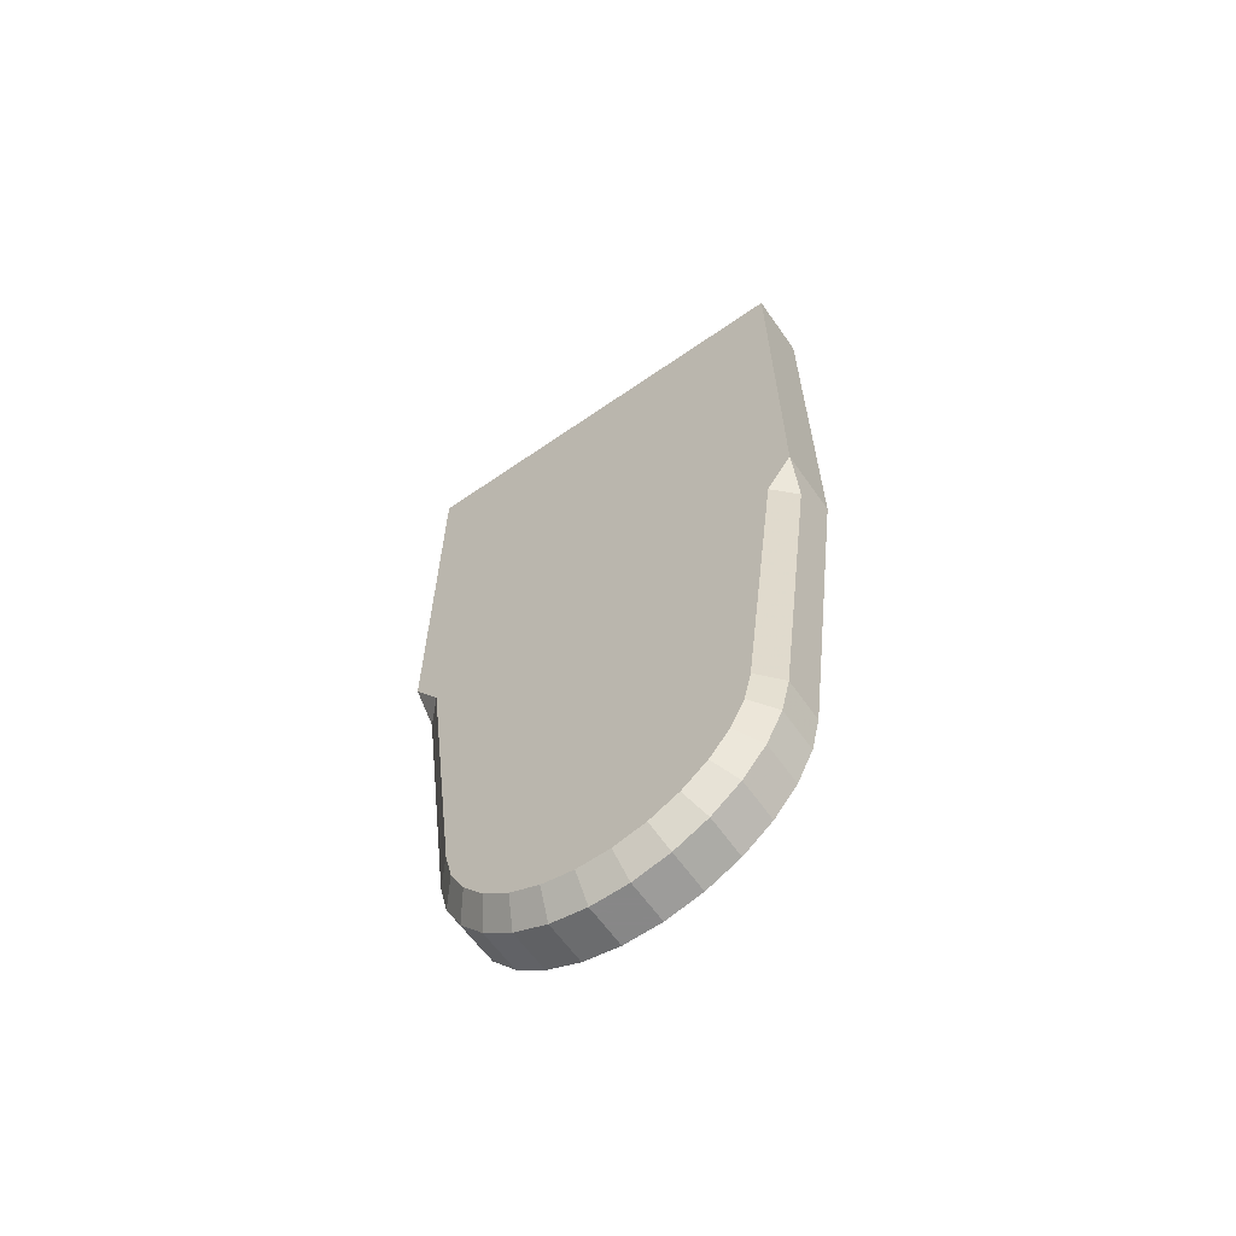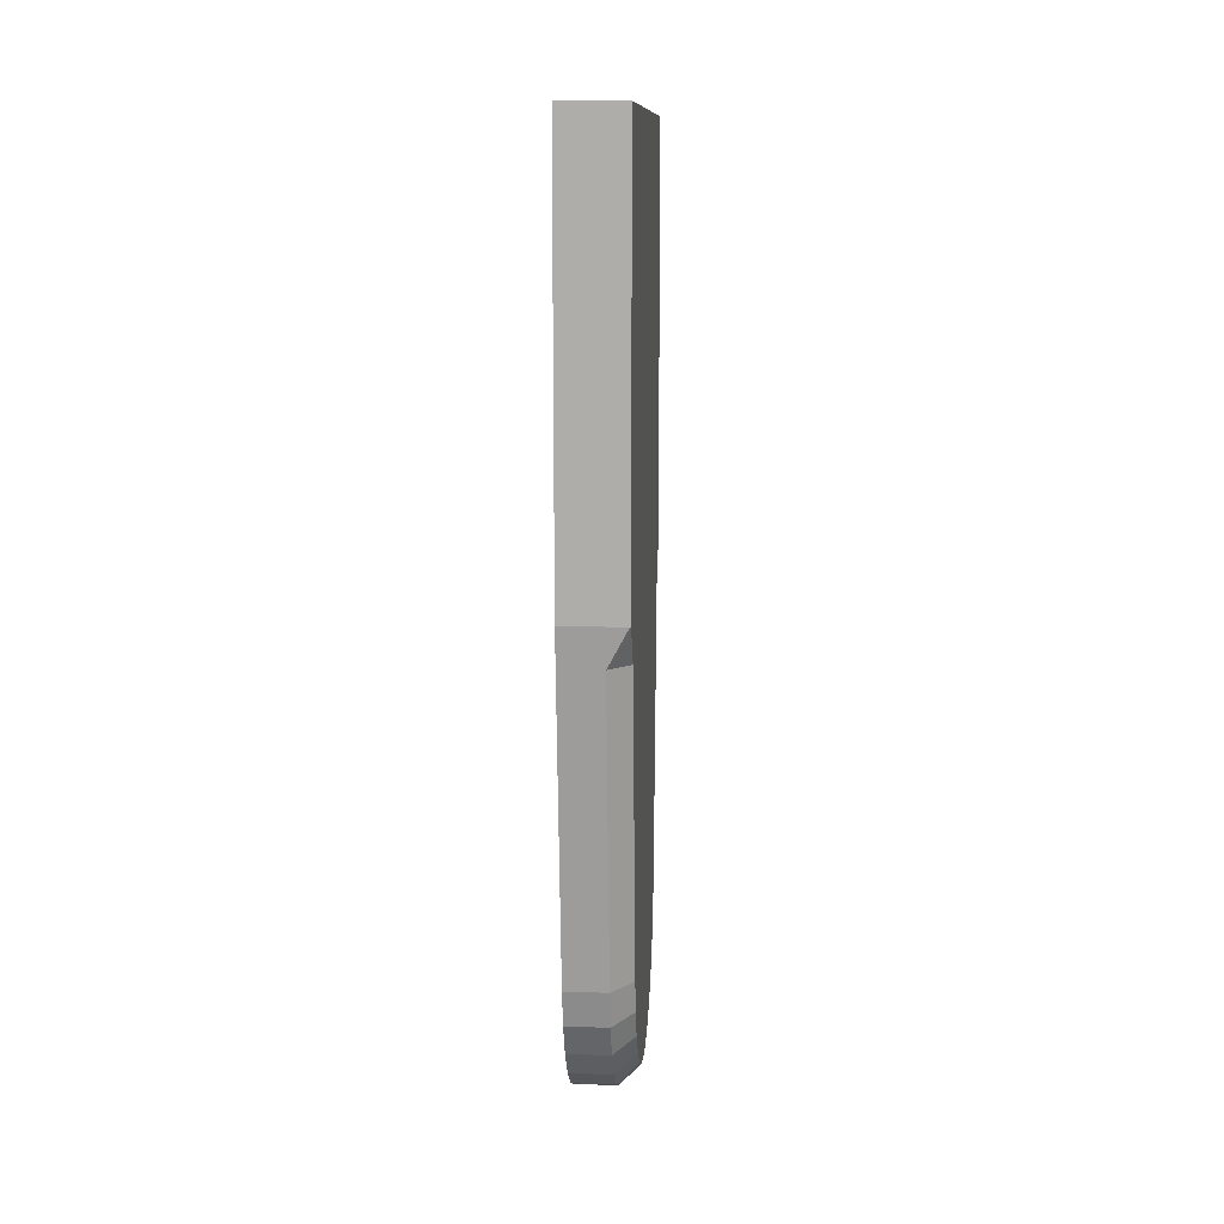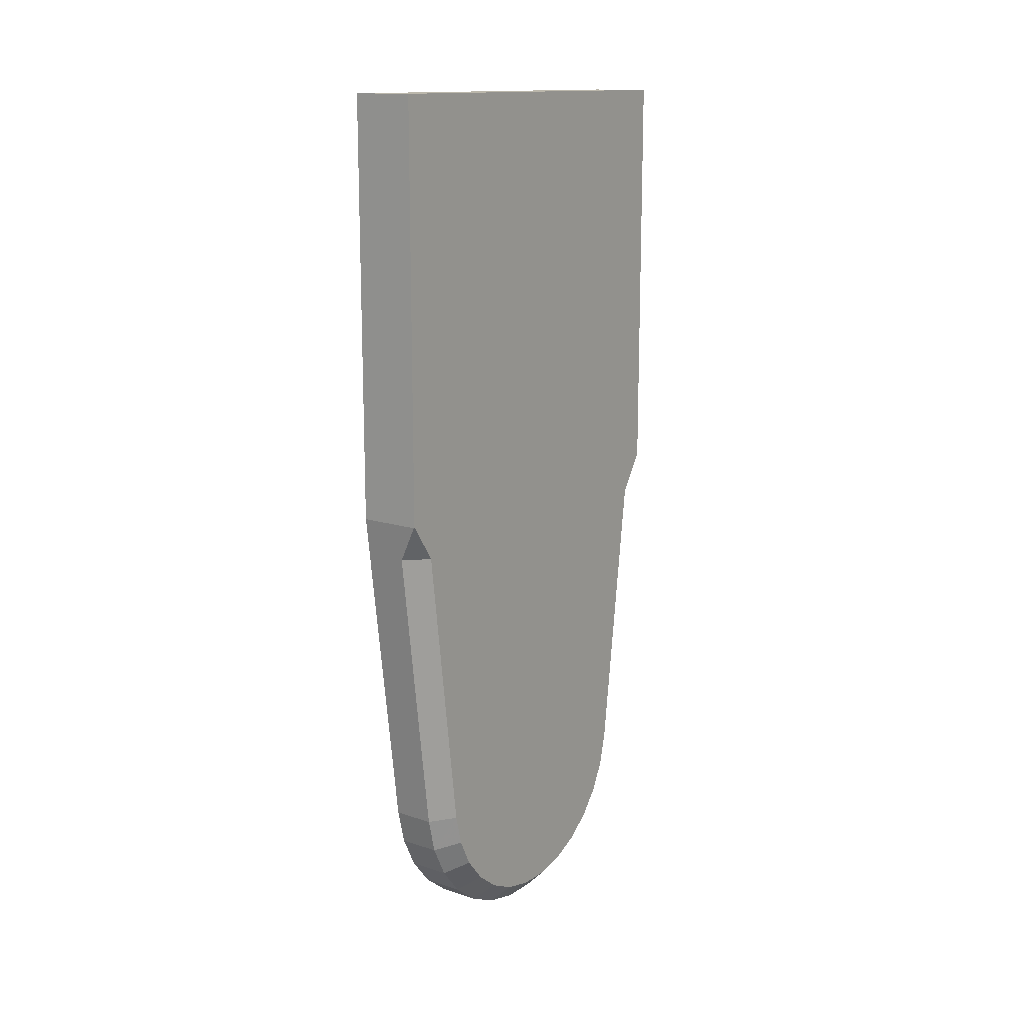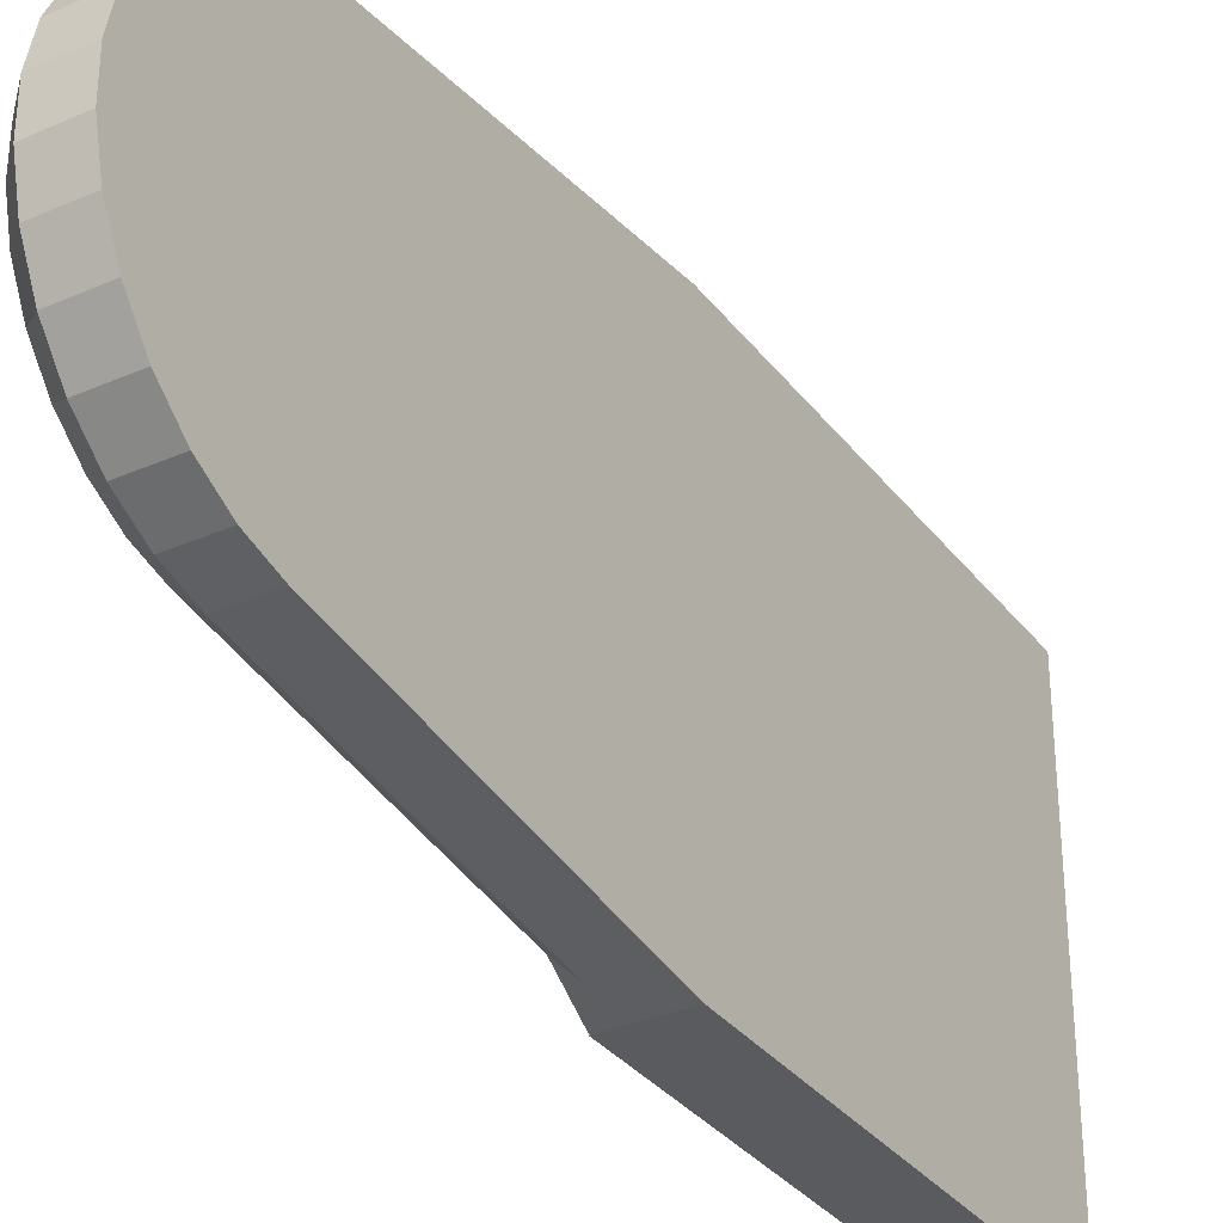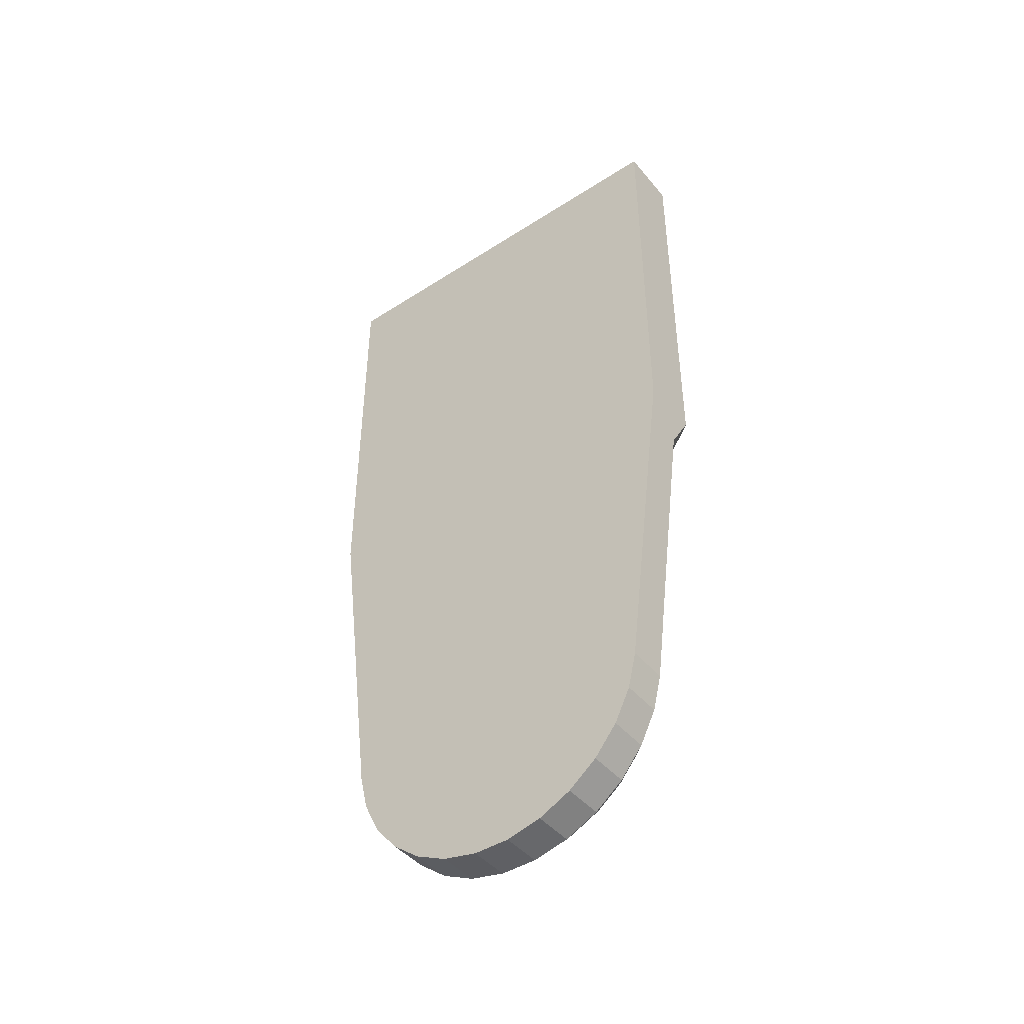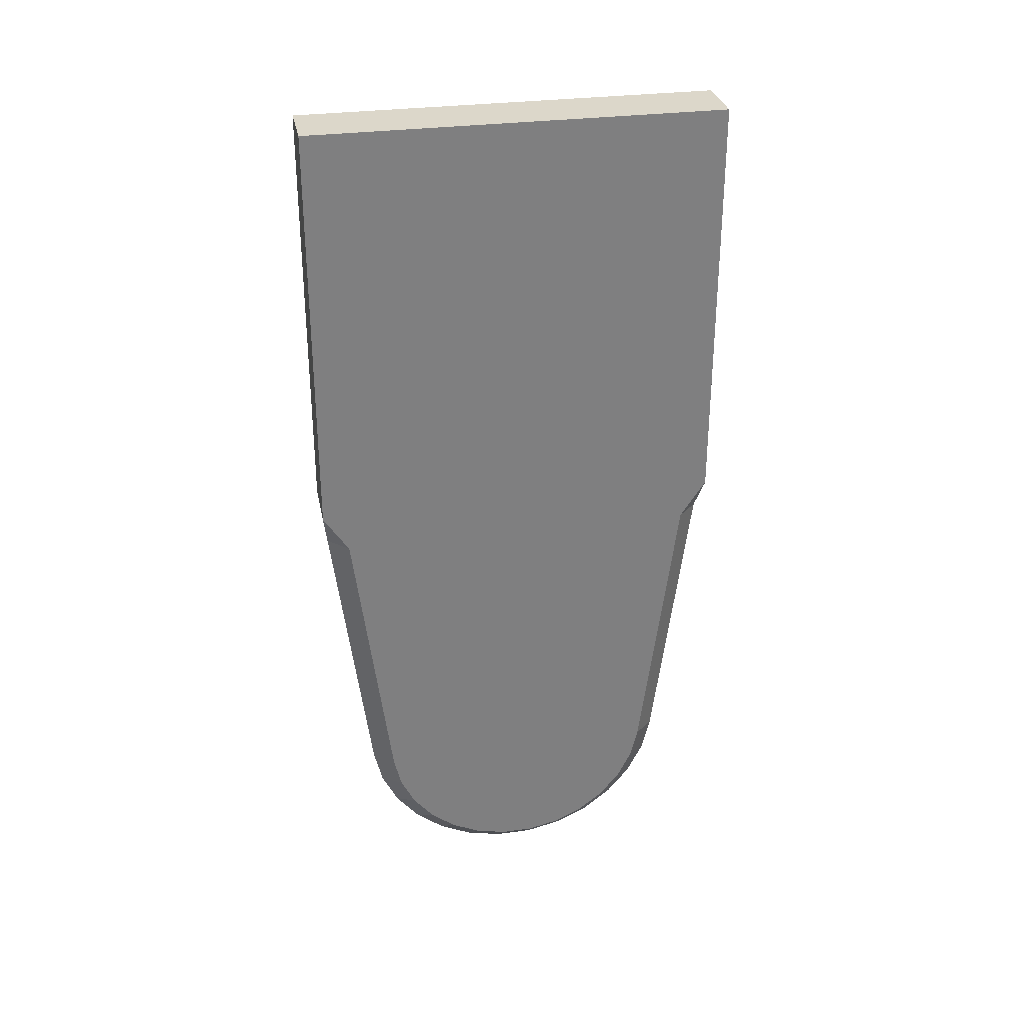
<metadata>
{"format":"obj","ext":"obj","renderer":"f3d","projection":"perspective","resolution":1024,"background":"white","views":[{"elev":-62.6,"azim":125.1,"up":"+Z"},{"elev":11.7,"azim":4.3,"up":"+Z"},{"elev":14.2,"azim":35.7,"up":"+Z"},{"elev":-32.9,"azim":-148.7,"up":"+Y"},{"elev":-44.3,"azim":-53.1,"up":"+Z"},{"elev":30.6,"azim":78.9,"up":"+Z"}]}
</metadata>
<code>
v -0.002 -0.01587 -0.002046
v -0.006 -0.01587 -0.002046
v -0.006 -0.01503 -0.005489
v -0.002 -0.01503 -0.005489
v -0.006 -0.01345 -0.008662
v -0.002 -0.01345 -0.008662
v -0.006 -0.01122 -0.01141
v -0.002 -0.01122 -0.01141
v -0.006 -0.008429 -0.0136
v -0.002 -0.008429 -0.0136
v -0.006 -0.005229 -0.01512
v -0.002 -0.005229 -0.01512
v -0.006 -0.001772 -0.0159
v -0.002 -0.001772 -0.0159
v -0.006 0.001772 -0.0159
v -0.002 0.001772 -0.0159
v -0.006 0.005229 -0.01512
v -0.002 0.005229 -0.01512
v -0.006 0.008429 -0.0136
v -0.002 0.008429 -0.0136
v -0.006 0.01122 -0.01141
v -0.002 0.01122 -0.01141
v -0.006 0.01345 -0.008662
v -0.002 0.01345 -0.008662
v -0.006 0.01503 -0.005489
v -0.002 0.01503 -0.005489
v -0.006 0.01587 -0.002046
v -0.002 0.01587 -0.002046
v -0.002 0.01954 0.02642
v -0.006 0.02 0.03
v -8.4e-05 0.02 0.03
v 0 0.02 0.07
v 0 0.02 0.03
v -0.006 0.02 0.07
v 0 -0.02 0.07
v -0.006 -0.02 0.07
v 0 -0.02 0.03
v -8.4e-05 -0.02 0.03
v -0.006 -0.02 0.03
v -0.002 -0.01954 0.02642
v 0 -0.01388 -0.00179
v 0 -0.01315 -0.004803
v 0 -0.01752 0.02642
v 0 -0.01177 -0.007579
v 0 0.01315 -0.004803
v 0 0.01388 -0.00179
v 0 -0.01992 0.03
v 0 0.01752 0.02642
v 0 0.01992 0.03
v 0 -0.009814 -0.009984
v 0 -0.007375 -0.0119
v 0 -0.004575 -0.01323
v 0 -0.00155 -0.01391
v 0 0.00155 -0.01391
v 0 0.004575 -0.01323
v 0 0.007375 -0.0119
v 0 0.009814 -0.009984
v 0 0.01177 -0.007579
v 0 -0.01388 -0.00179
v 0 -0.01388 -0.00179
v 0 -0.01315 -0.004803
v 0 -0.01177 -0.007579
v 0 -0.009814 -0.009984
v 0 -0.007375 -0.0119
v 0 -0.004575 -0.01323
v 0 -0.00155 -0.01391
v 0 0.00155 -0.01391
v 0 0.004575 -0.01323
v 0 0.007375 -0.0119
v 0 0.009814 -0.009984
v 0 0.01177 -0.007579
v 0 0.01315 -0.004803
v 0 0.01388 -0.00179
v 0 0.01752 0.02642
v 0 0.01388 -0.00179
v 0 0.01752 0.02642
v -0 0.01992 0.03
v 0 -0.01752 0.02642
v 0 -0.01992 0.03
f 1 2 3
f 1 3 4
f 4 3 5
f 4 5 6
f 6 5 7
f 6 7 8
f 8 7 9
f 8 9 10
f 10 9 11
f 10 11 12
f 12 11 13
f 12 13 14
f 14 13 15
f 14 15 16
f 16 15 17
f 16 17 18
f 18 17 19
f 18 19 20
f 20 19 21
f 20 21 22
f 22 21 23
f 22 23 24
f 24 23 25
f 24 25 26
f 26 25 27
f 26 27 28
f 28 27 29
f 29 27 30
f 29 30 31
f 32 33 34
f 34 33 31
f 34 31 30
f 35 32 36
f 36 32 34
f 37 35 38
f 38 35 36
f 38 36 39
f 2 1 39
f 39 1 40
f 39 40 38
f 41 42 43
f 43 42 44
f 45 46 47
f 47 46 48
f 47 48 49
f 44 50 43
f 43 50 51
f 43 51 52
f 33 32 49
f 49 32 35
f 49 35 47
f 47 35 37
f 52 53 43
f 43 53 54
f 43 54 55
f 55 56 43
f 43 56 57
f 43 57 47
f 47 57 58
f 47 58 45
f 36 34 39
f 39 34 30
f 39 30 2
f 2 30 27
f 21 19 17
f 9 7 27
f 25 23 13
f 13 23 21
f 13 21 15
f 15 21 17
f 25 13 27
f 27 13 11
f 27 11 9
f 7 5 27
f 27 5 3
f 27 3 2
f 40 1 43
f 43 1 59
f 60 1 4
f 60 4 61
f 61 4 6
f 61 6 62
f 62 6 8
f 62 8 63
f 63 8 10
f 63 10 64
f 64 10 12
f 64 12 65
f 65 12 14
f 65 14 66
f 66 14 16
f 66 16 67
f 67 16 18
f 67 18 68
f 68 18 20
f 68 20 69
f 69 20 22
f 69 22 70
f 70 22 24
f 70 24 71
f 71 24 26
f 71 26 72
f 72 26 28
f 72 28 73
f 74 75 29
f 29 75 28
f 49 31 33
f 38 47 37
f 29 31 76
f 76 31 77
f 78 79 40
f 40 79 38

</code>
